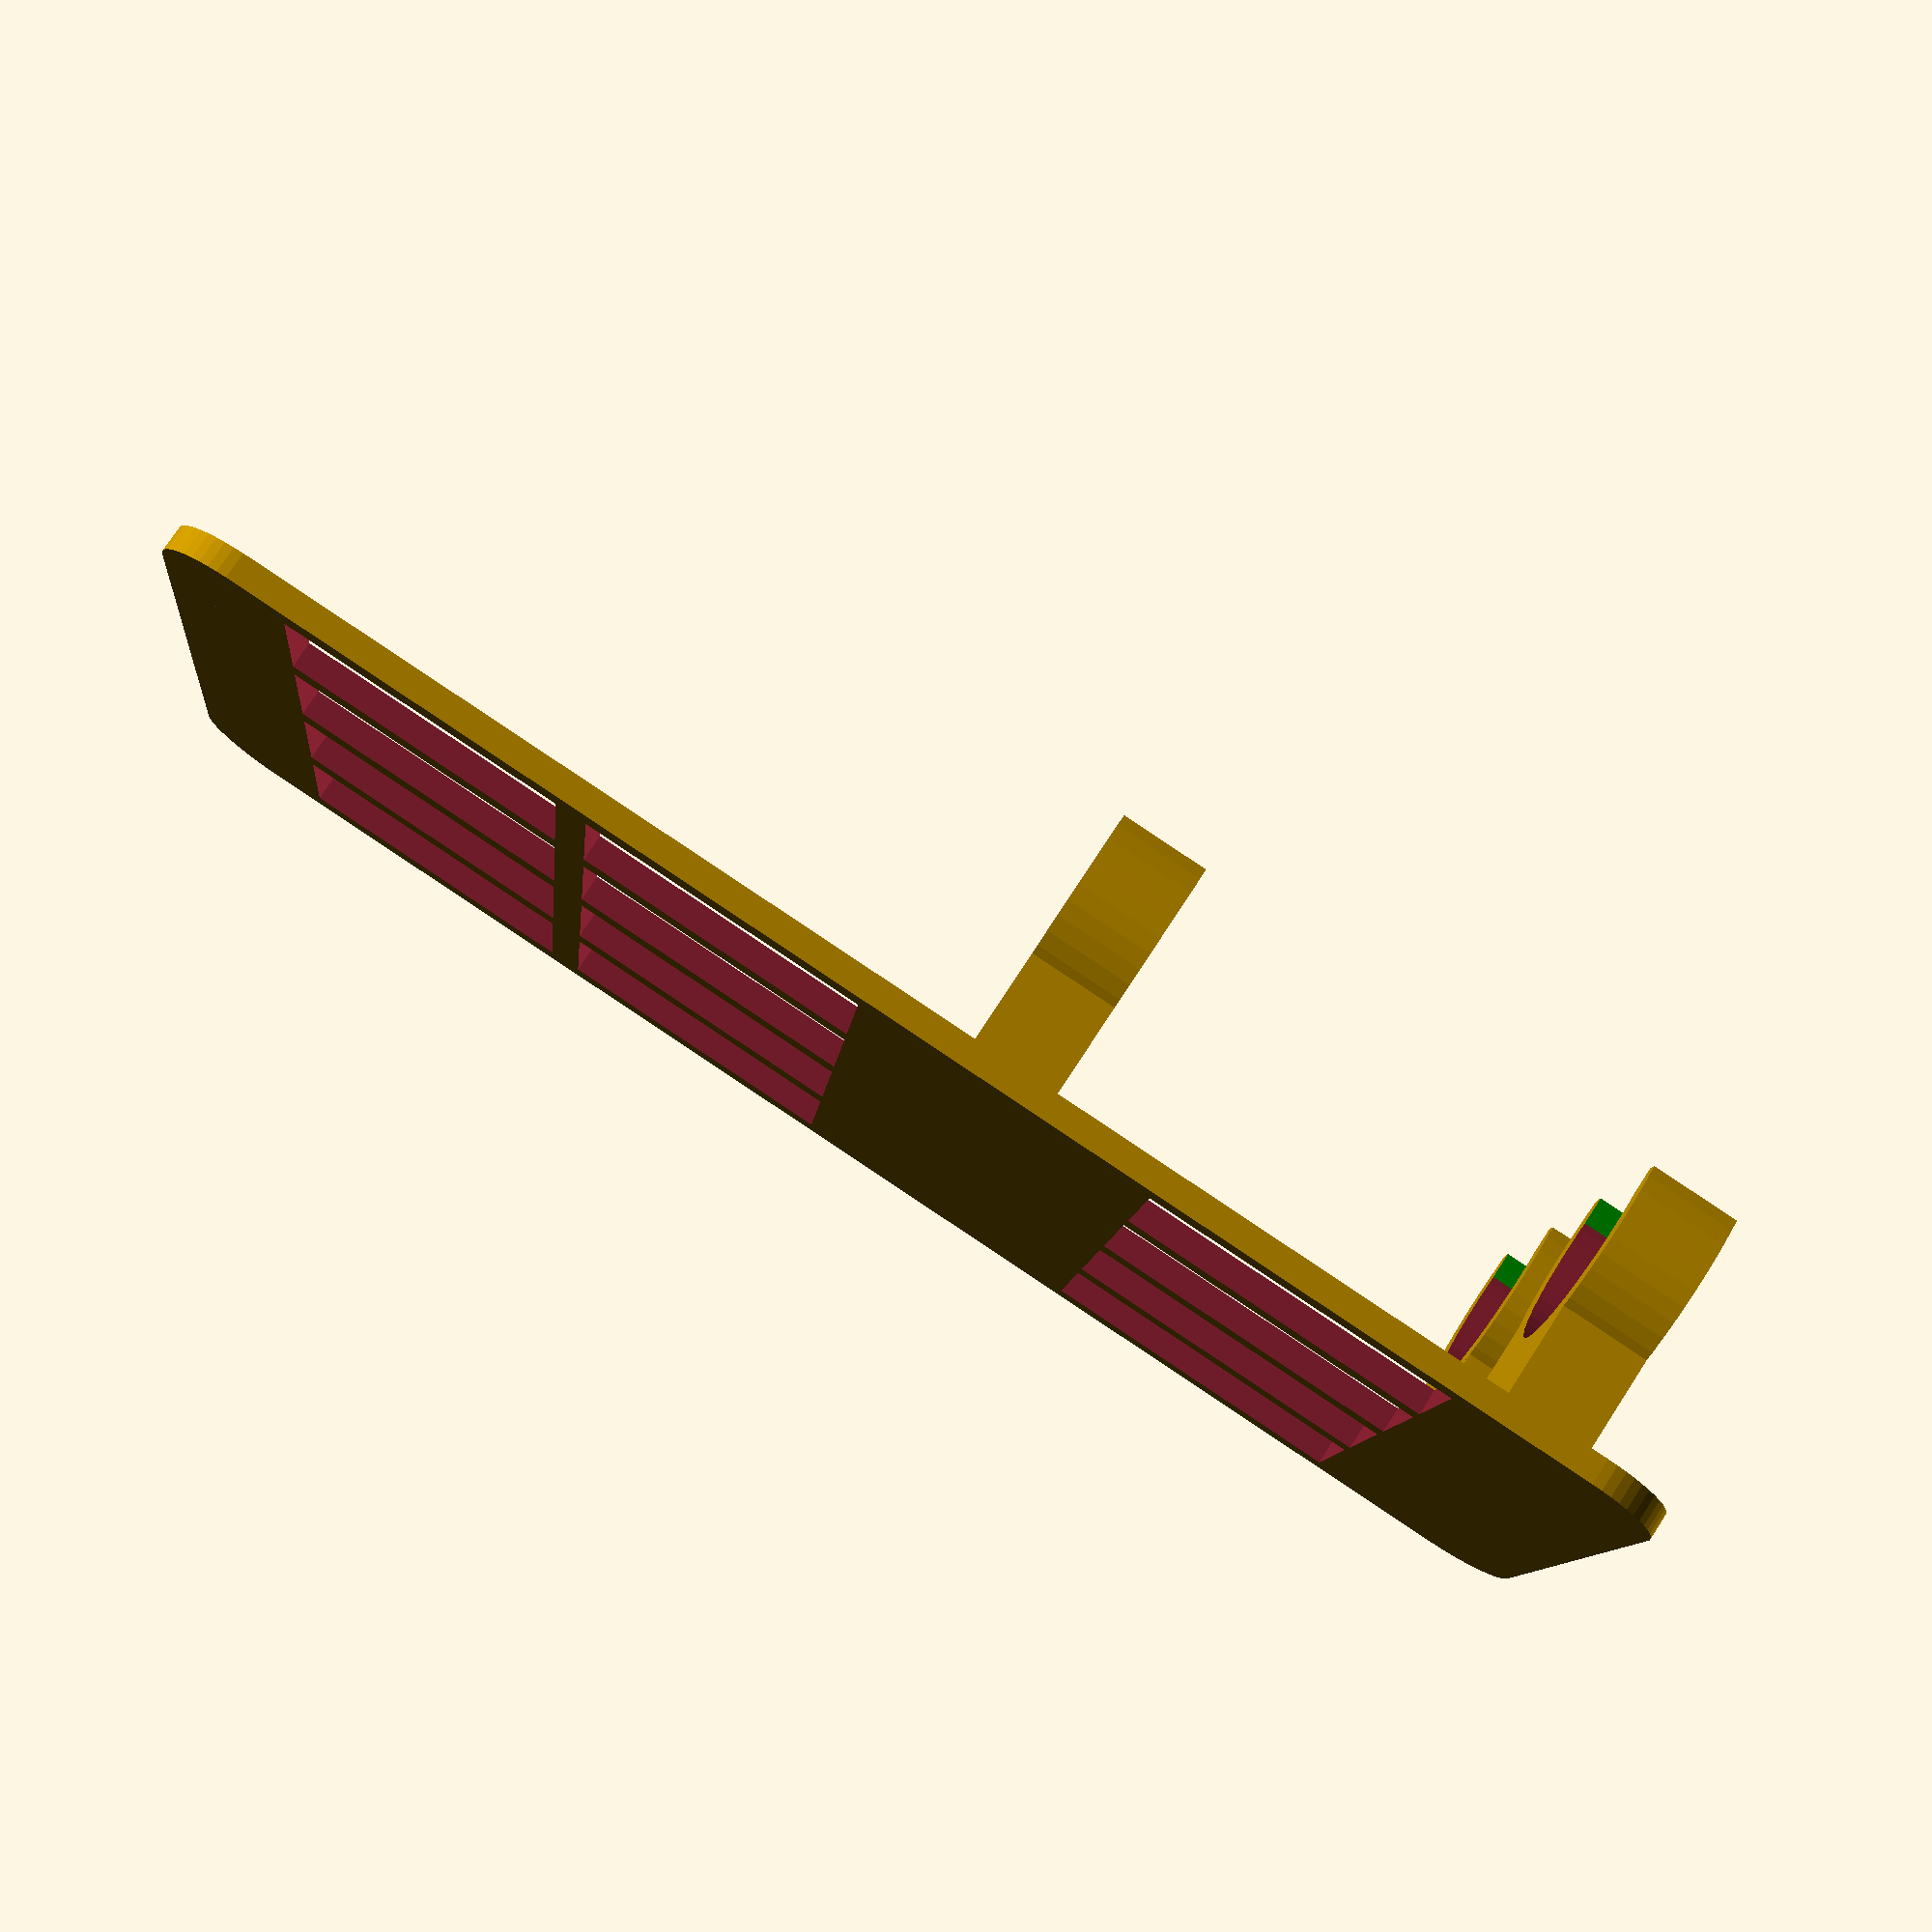
<openscad>

/* [Global] */

// the width of the base
baseWidth = 90; // [80:100]
// the length of the base
baseLen = 180; // [100:200]
// the thickness of the base
baseThickness = 3; // [1:3]

// the diameter of your heater
heaterDiam = 24.5; // 
// the height of the center of the heater
postHeight = 25; // [19:30]
// the distance between the center of the heaters
postSpacing = 50; // [30:60]

/* [Hidden] */

postWidth = heaterDiam*.95; // 25;
postLen = 10;

ringThickness = 3;

echo("baseLen", baseLen);

module print_post_ring()
{
	translate([postWidth/2, postLen+0.00, postHeight]) {
		rotate([90, 0, 0]) {
			difference() {
				cylinder(h=postLen+.0, r=(heaterDiam/2+ringThickness), $fn=50);
				translate([0, 0, -0.1]) {
					cylinder(h=postLen+.2, r=heaterDiam/2, $fn=50);
				}
			}
		}
	}
}

module print_post_base()
{
	difference()
	{
       	cube([postWidth, postLen, postHeight]);
		translate([postWidth/2, postLen+0.02, postHeight]) {
			rotate([90, 0, 0]) {
				cylinder(h=postLen+.1, r=heaterDiam/2, $fn=50);
			}
		}
	}
}

module print_post()
{
	center = postWidth/2;
	gapWidth = heaterDiam * .95;

	chopper = heaterDiam+(ringThickness*2);

	translate([-postWidth/2, -postLen/2, 0]) {
		difference() {
//		union() {
			union()
			{
				print_post_base();
				print_post_ring();
			}
			union() {
				translate([0, -.1, postHeight]) {
					color("green") {
						translate([center-(gapWidth/2), 0, 0])
							cube([gapWidth, 10+.2, 20]);
					}
				}
				translate([(center-(chopper/2)), -.1, postHeight+7]) {
					color("red");
					cube([chopper, 10+.2, 20]);
				}
			}
		}
	}
}

module fillet(r, h) {
    translate([r / 2, r / 2, 0])

        difference() {
            cube([r + 0.02, r + 0.02, h], center = true);

            translate([r/2, r/2, 0])
                cylinder(r = r, h = h + 1, center = true, $fn=50);

        }
}

module print_base()
{

	HoleCount = 4;
	holeWidth = baseWidth/(HoleCount+1);
	extraSpace = baseWidth - (holeWidth*HoleCount);
	spacing = extraSpace/5; // baseWidth / (HoleCount);
	echo("baseWidth ", baseWidth);
	echo("holeWidth ", holeWidth);
	echo("extraSpace ", extraSpace);
	echo("spacing ", spacing);
	translate([-baseWidth/2, 0, 0])
	{
		difference() {
			cube([baseWidth, baseLen, baseThickness]);
			for (holeNum = [1:HoleCount]) {
				translate([((holeNum-1)*(holeWidth+spacing))+spacing/1, 
						baseLen*.138, -.1]) {
		        		cube([baseWidth/5, baseLen/5, baseThickness+.2]);
				}
			}
			for (yHole = [2:3]) {
				for (holeNum = [1:HoleCount]) {
					translate([((holeNum-1)*(holeWidth+spacing))+spacing/1, 
							((yHole-1)*((baseLen/5.5)+spacing))+(baseLen*.33), -.1]) {
			        		cube([baseWidth/5, baseLen/5.5, baseThickness+.2]);
					}
				}
			}
			fillet(baseLen*.05, baseThickness*3);
			translate([baseWidth, 0, 0])
				rotate([0, 0, 90])
					fillet(baseLen*.05, baseThickness*3);
			translate([baseWidth, baseLen, 0])
				rotate([0, 0, 180])
					fillet(baseLen*.05, baseThickness*3);
			translate([0, baseLen, 0])
				rotate([0, 0, 270])
					fillet(baseLen*.05, baseThickness*3);
		}
	}
}

module print_test_base()
{
	test_base_size = 30;
	translate([-test_base_size/2, -test_base_size/2, 0])
	{
        cube([test_base_size, test_base_size, baseThickness]);
	}
}

module print_all()
{
	union() {
		print_base();
		translate([postSpacing/2, (baseLen*.11)-(postLen/2), 0])
			print_post();
		translate([-postSpacing/2, (baseLen*.11)-(postLen/2), 0])
			print_post();
		translate([postSpacing/2, baseLen*.44, 0])
			print_post();
		translate([-postSpacing/2, baseLen*.44, 0])
			print_post();
	}
}

module print_postTest()
{
	union() {
		print_test_base();
		print_post();
	}
}


test = 0;

if (test == 0) {
	print_all();
} else {
	print_postTest();
}


</openscad>
<views>
elev=103.5 azim=264.0 roll=326.9 proj=p view=solid
</views>
